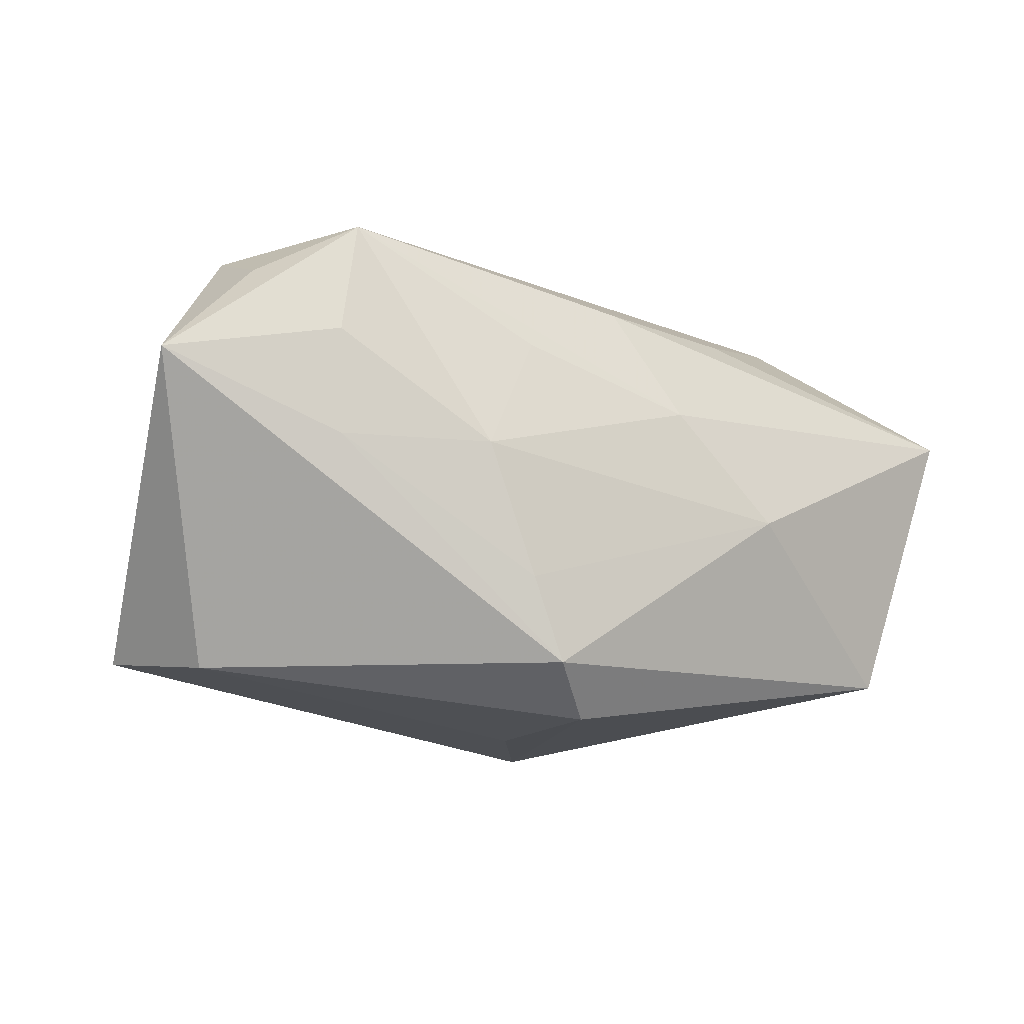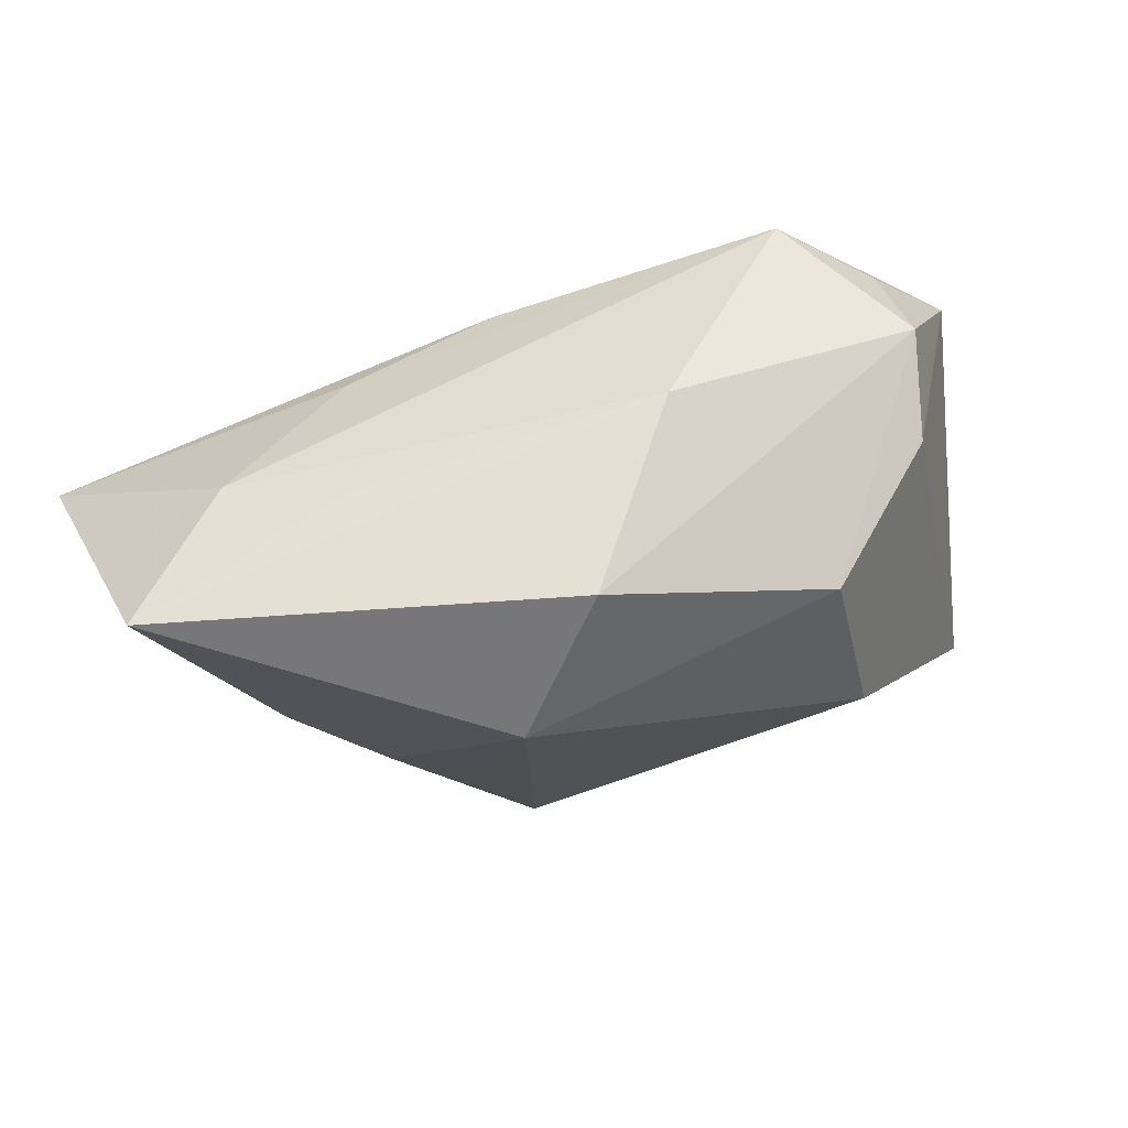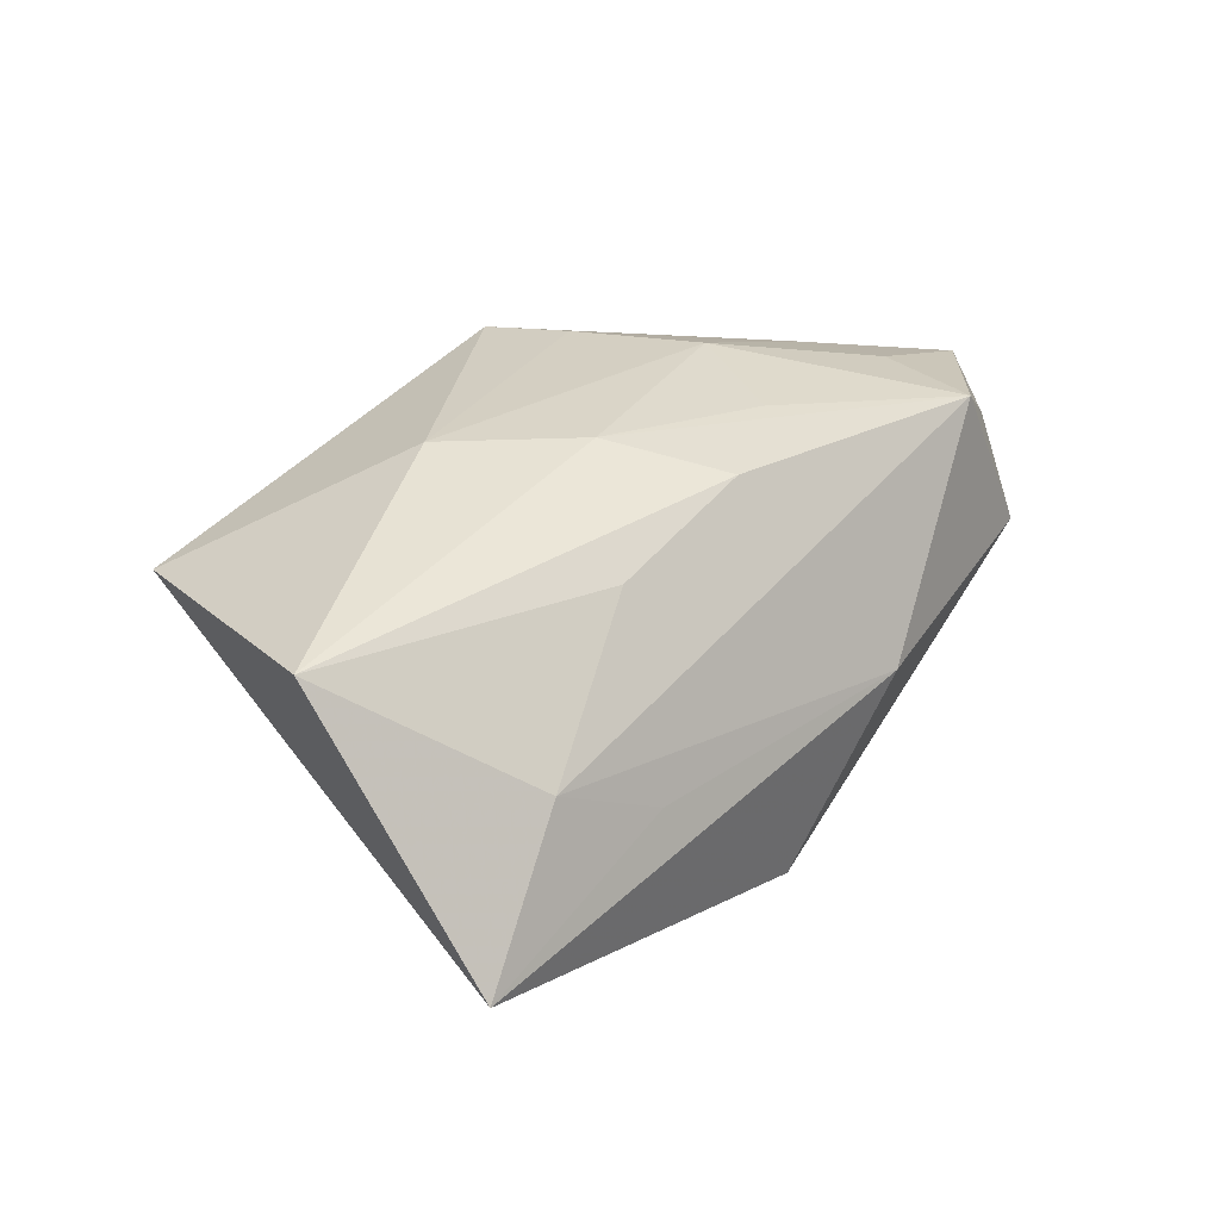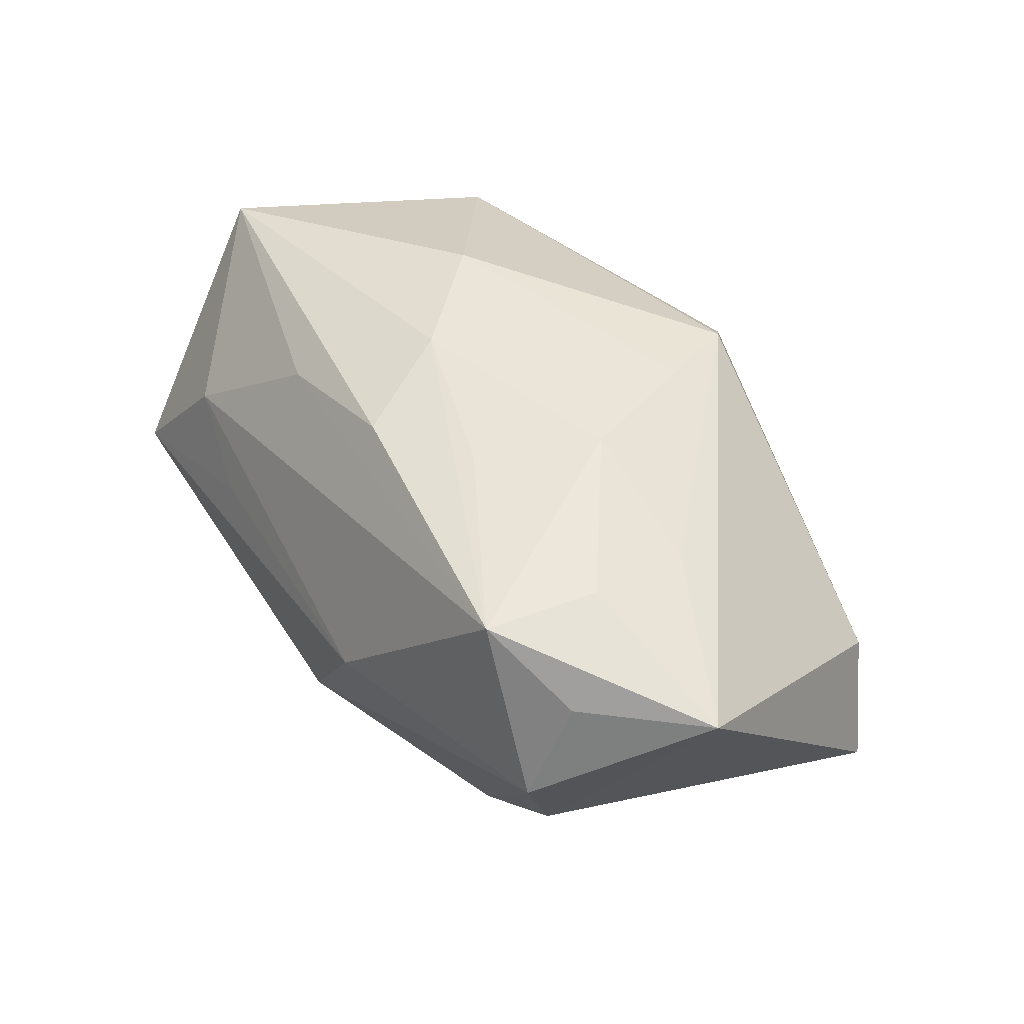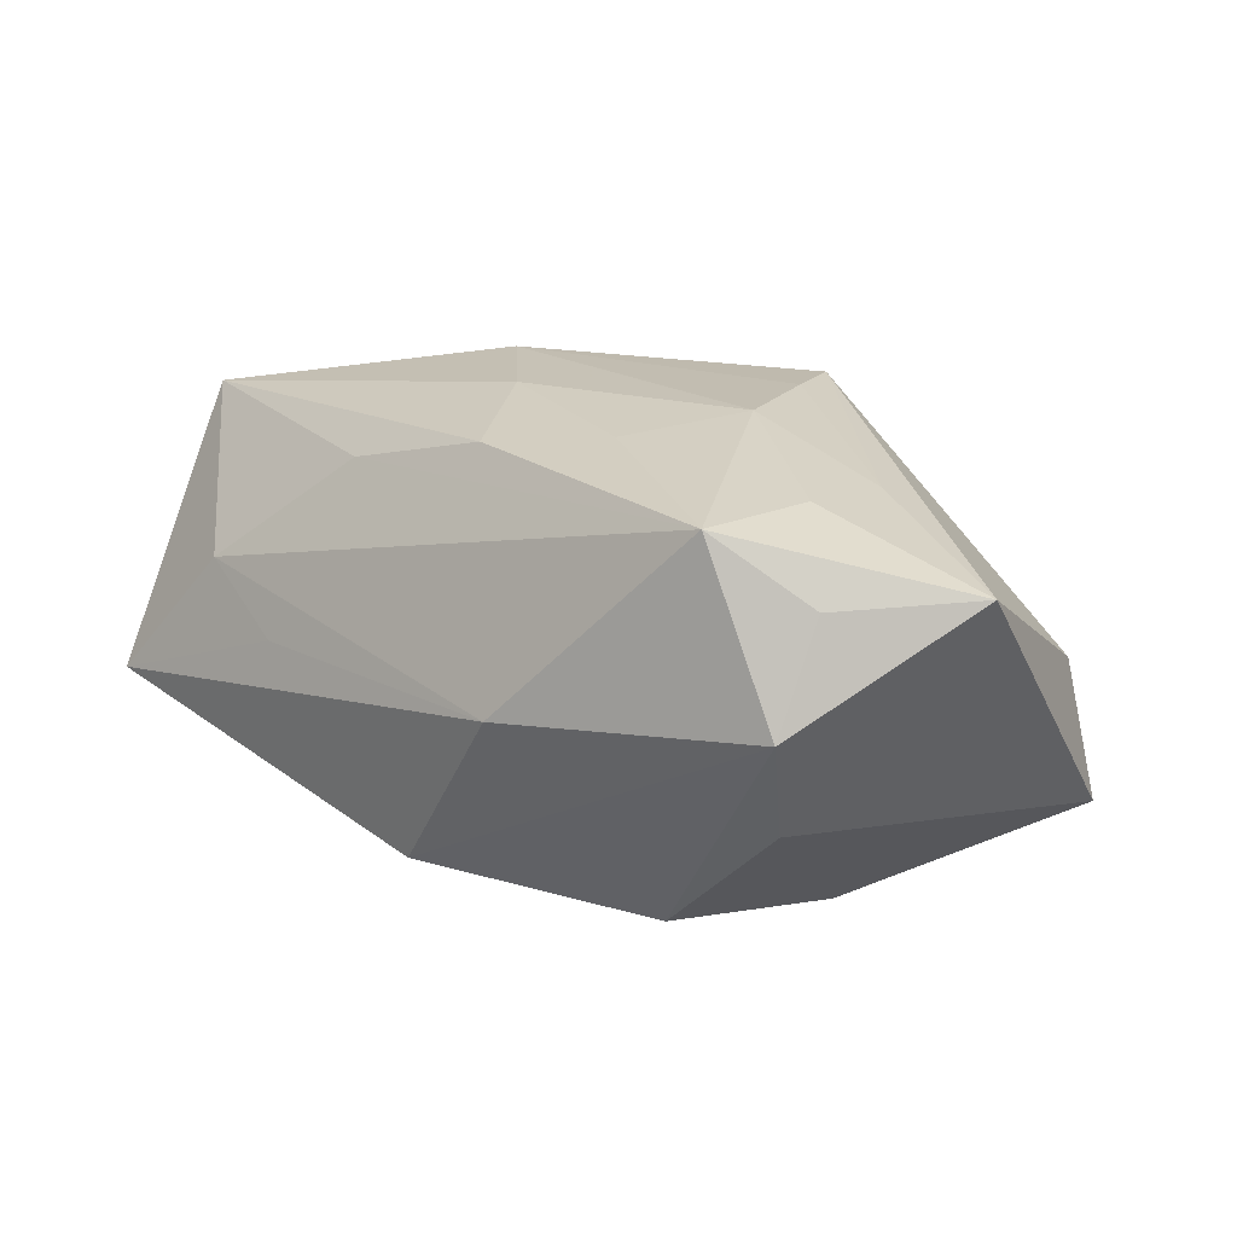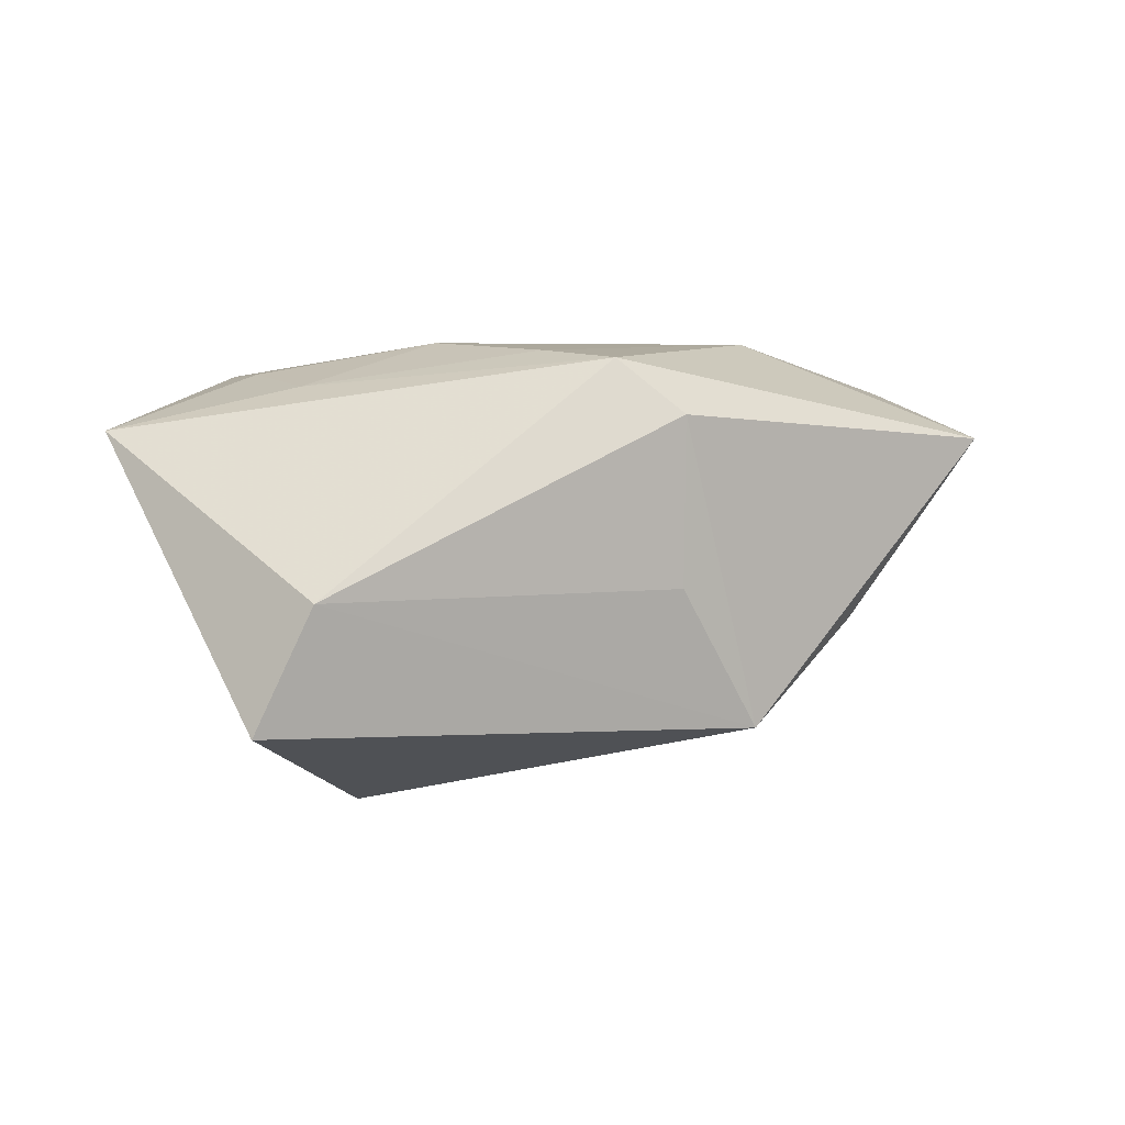
<metadata>
{"format":"obj","ext":"obj","renderer":"f3d","projection":"perspective","resolution":1024,"background":"white","views":[{"elev":-18.2,"azim":-29.2,"up":"+Y"},{"elev":60.3,"azim":162.0,"up":"+Y"},{"elev":29.2,"azim":133.1,"up":"+Z"},{"elev":45.2,"azim":-121.1,"up":"+Z"},{"elev":19.1,"azim":-135.9,"up":"+Z"},{"elev":4.9,"azim":-27.1,"up":"+Z"}]}
</metadata>
<code>
v -0.02727 0.01884 0.01757
v -0.01399 -0.002411 0.02085
v 0.0211 0.02423 -0.002155
v -0.02804 -0.002659 0.01664
v 0.001797 0.01517 0.01849
v 0.01743 0.01624 0.01439
v 0.03159 0.02214 0.003104
v -0.008742 0.009272 0.01969
v 0.03124 -0.003195 -0.008107
v -0.04497 0.004428 0.01249
v 0.04254 0.02542 -0.009884
v -0.005178 -0.02307 0.01934
v -7.798e-05 -0.02718 0.01417
v 0.02261 -0.006419 -0.01398
v 0.04649 0.009074 0.01546
v 0.008624 -0.02554 -0.01543
v -0.03548 0.01921 0.001909
v 0.0001733 -0.02642 -0.001818
v -0.03435 -0.02256 -0.001937
v 0.0225 -0.02062 -0.00614
v -0.03278 0.01516 -0.007875
v -0.0358 0.01459 0.01174
v -0.009122 0.02542 -0.001516
v 0.02615 -0.01134 -0.008083
v 0.0389 -0.01899 0.01128
v -0.008689 -0.01506 0.02007
v -0.03935 -0.02031 -0.01373
v -0.02315 -0.004069 -0.02315
v 0.01165 0.01046 -0.02357
v -0.02883 0.007624 0.01778
v 0.01904 -0.005611 0.02085
v -0.01976 0.0145 -0.02001
v 0.008297 0.004532 0.02085
v 0.003208 0.02352 -0.01844
f 25 13 16
f 25 11 15
f 9 11 25
f 13 25 12
f 19 27 16
f 13 12 19
f 14 11 9
f 14 16 29
f 29 11 14
f 15 5 33
f 6 5 15
f 28 32 29
f 29 16 28
f 16 27 28
f 20 25 16
f 9 25 20
f 16 14 20
f 31 25 15
f 31 12 25
f 15 33 31
f 26 12 31
f 16 13 18
f 18 19 16
f 13 19 18
f 34 11 29
f 29 32 34
f 11 3 7
f 15 11 7
f 7 6 15
f 24 14 9
f 9 20 24
f 24 20 14
f 33 8 2
f 26 31 2
f 2 31 33
f 1 33 5
f 1 8 33
f 5 6 1
f 6 7 1
f 1 2 8
f 10 19 12
f 27 19 10
f 17 34 32
f 26 2 4
f 4 12 26
f 4 10 12
f 2 1 30
f 1 10 30
f 30 4 2
f 10 4 30
f 22 10 1
f 1 17 22
f 22 17 10
f 23 17 1
f 23 7 3
f 23 1 7
f 34 17 23
f 23 3 11
f 11 34 23
f 21 17 32
f 21 28 27
f 32 28 21
f 27 10 21
f 10 17 21

</code>
